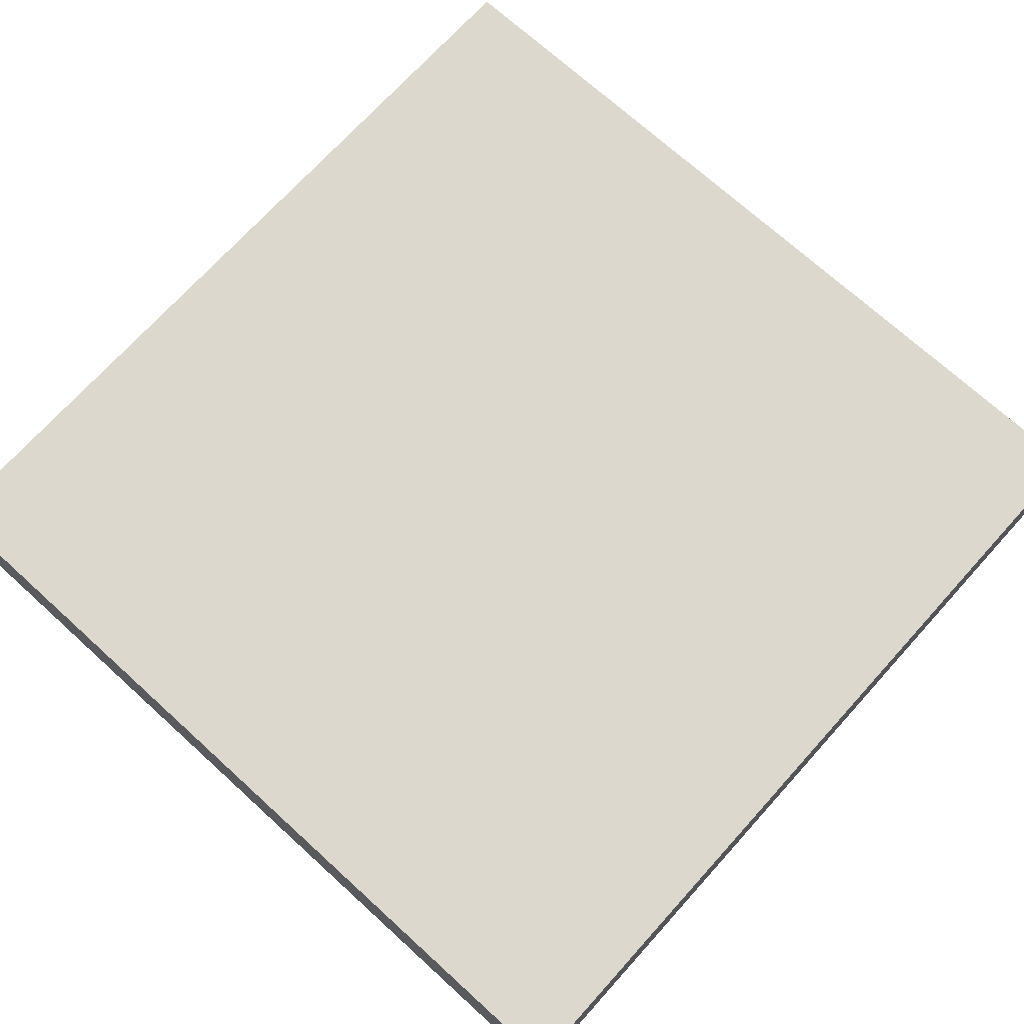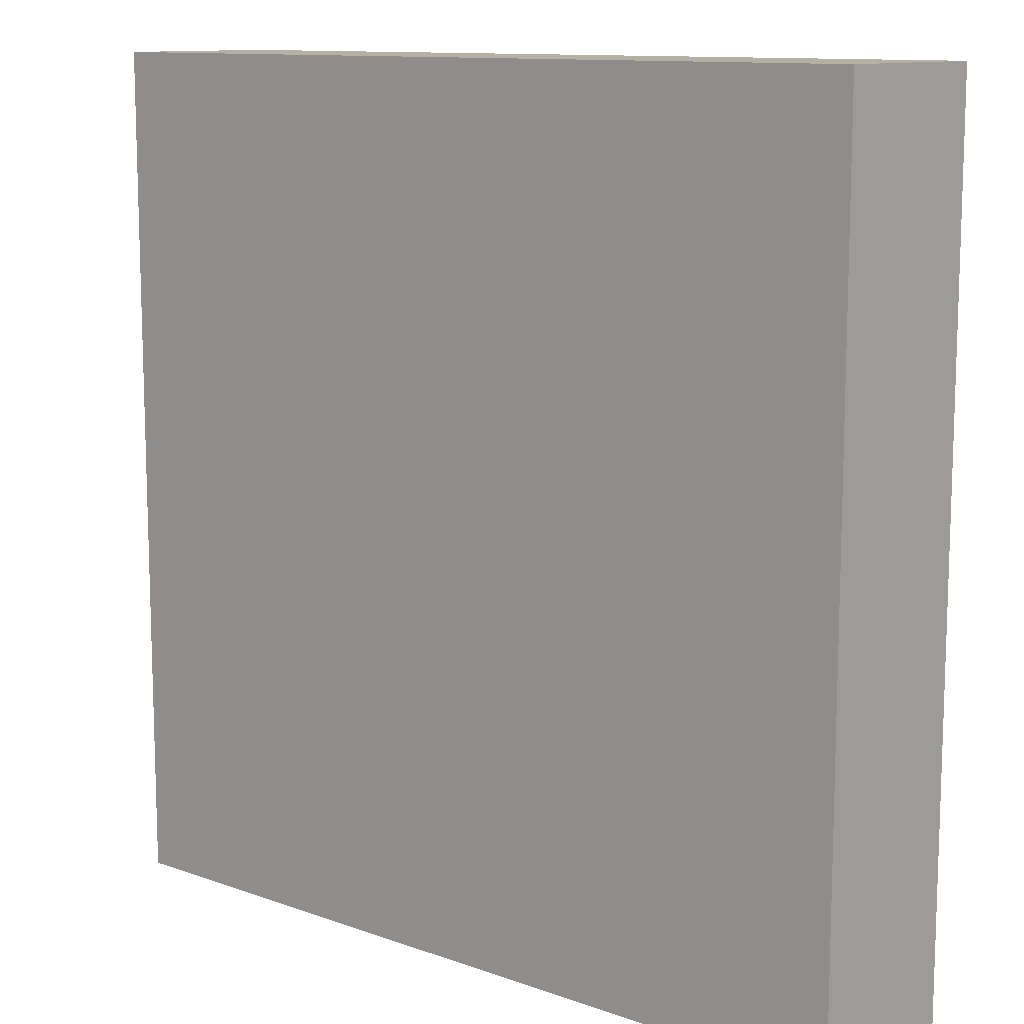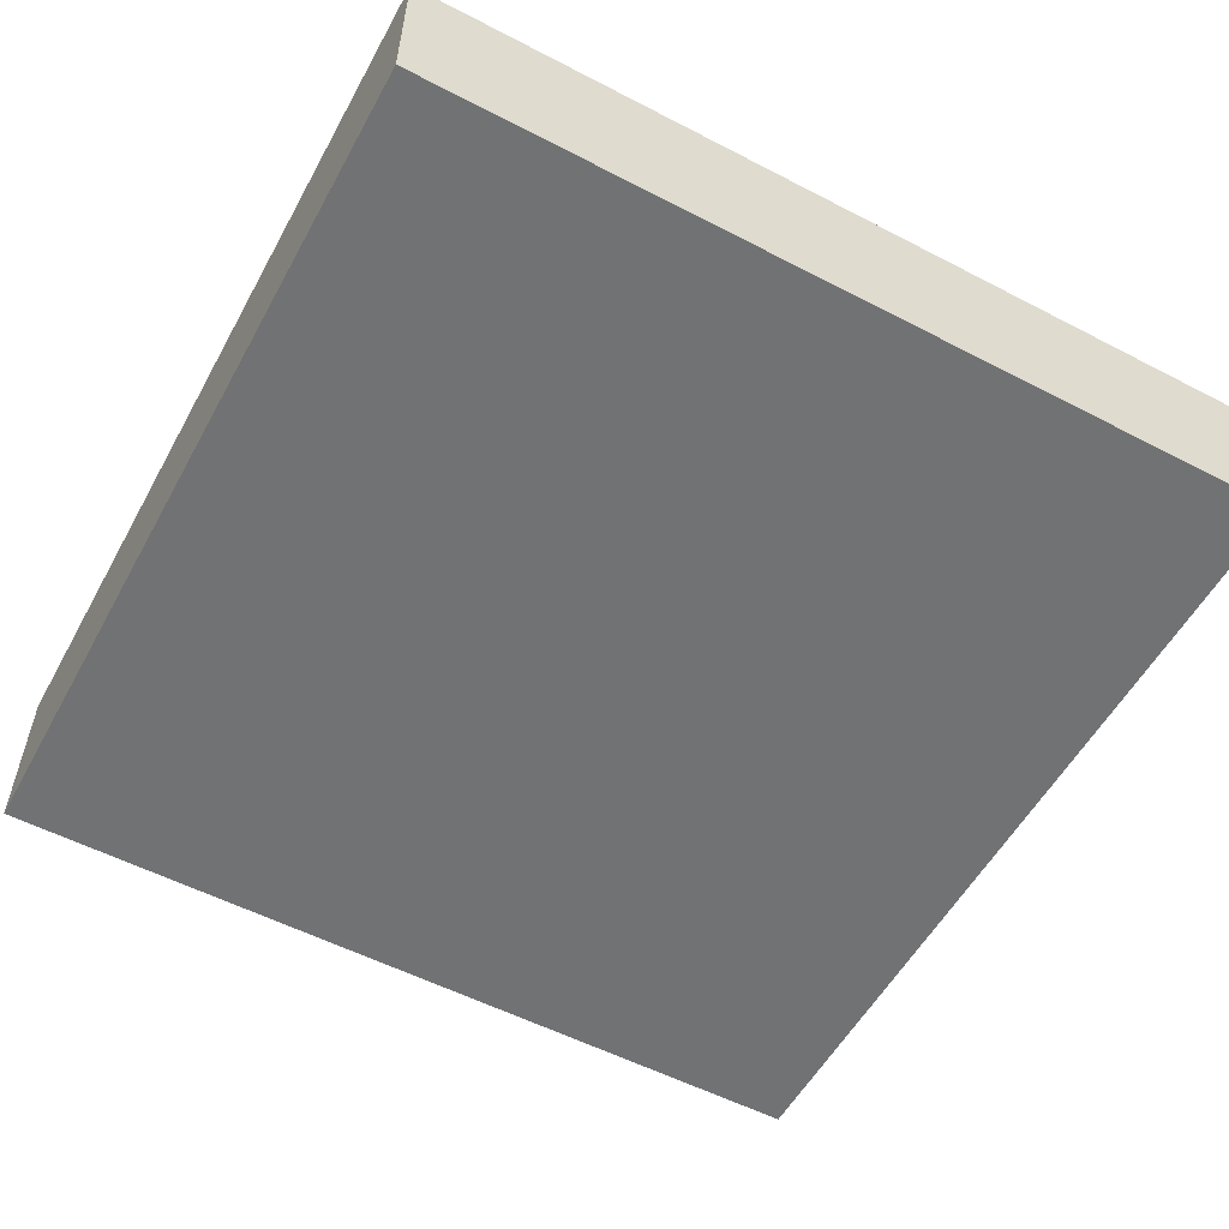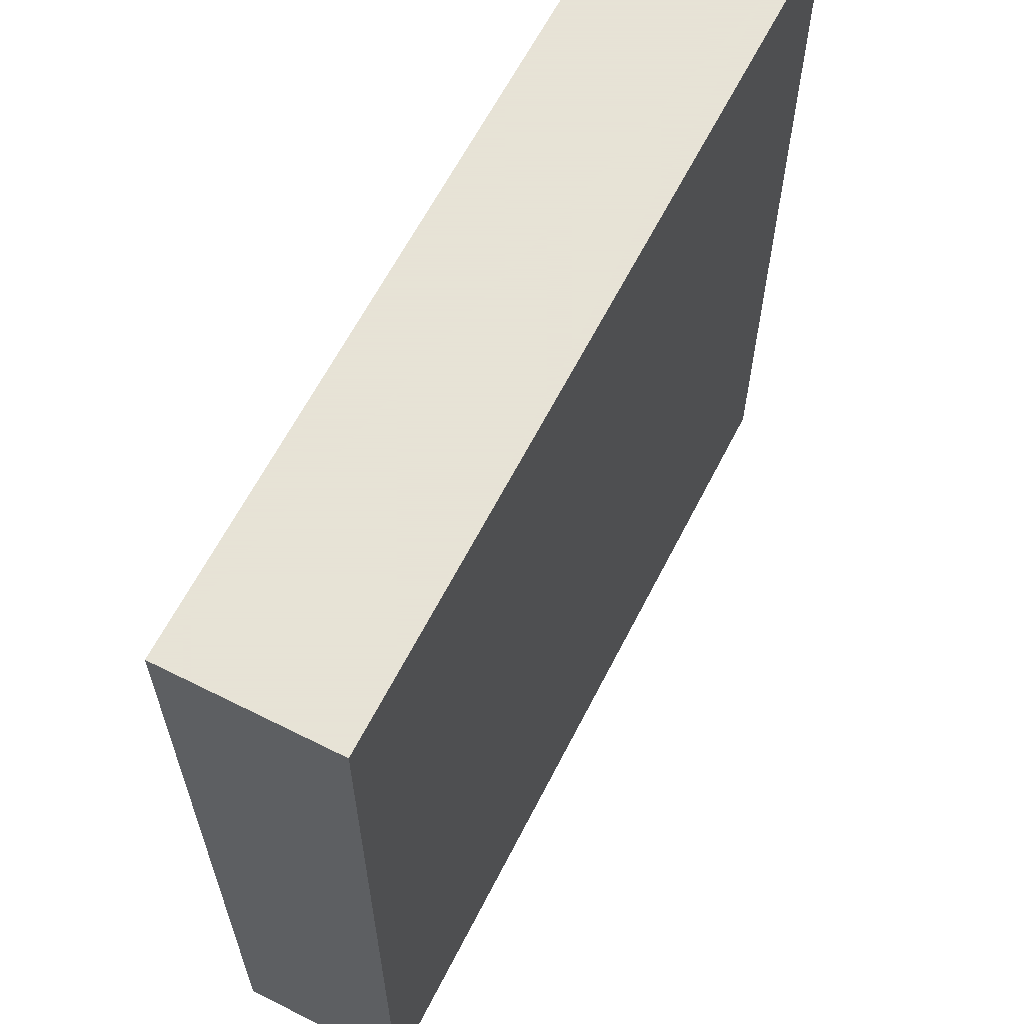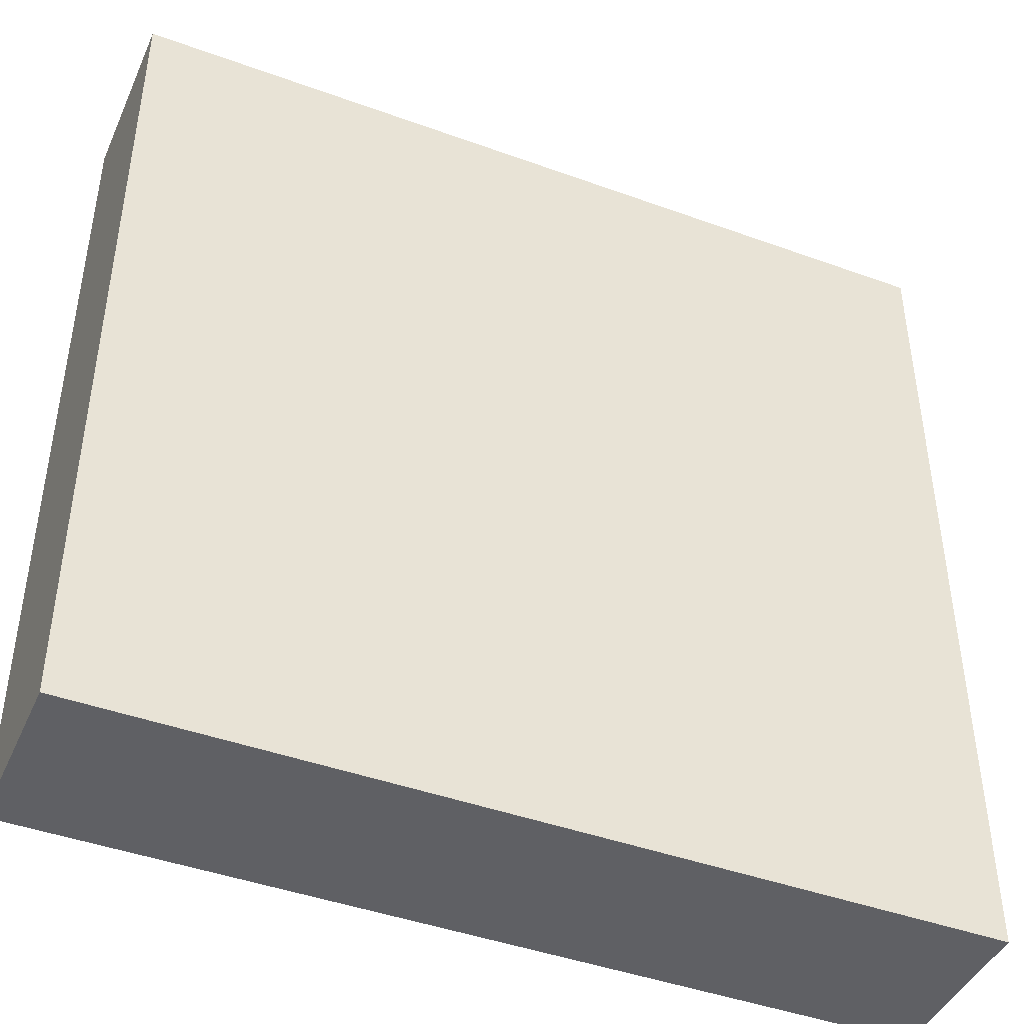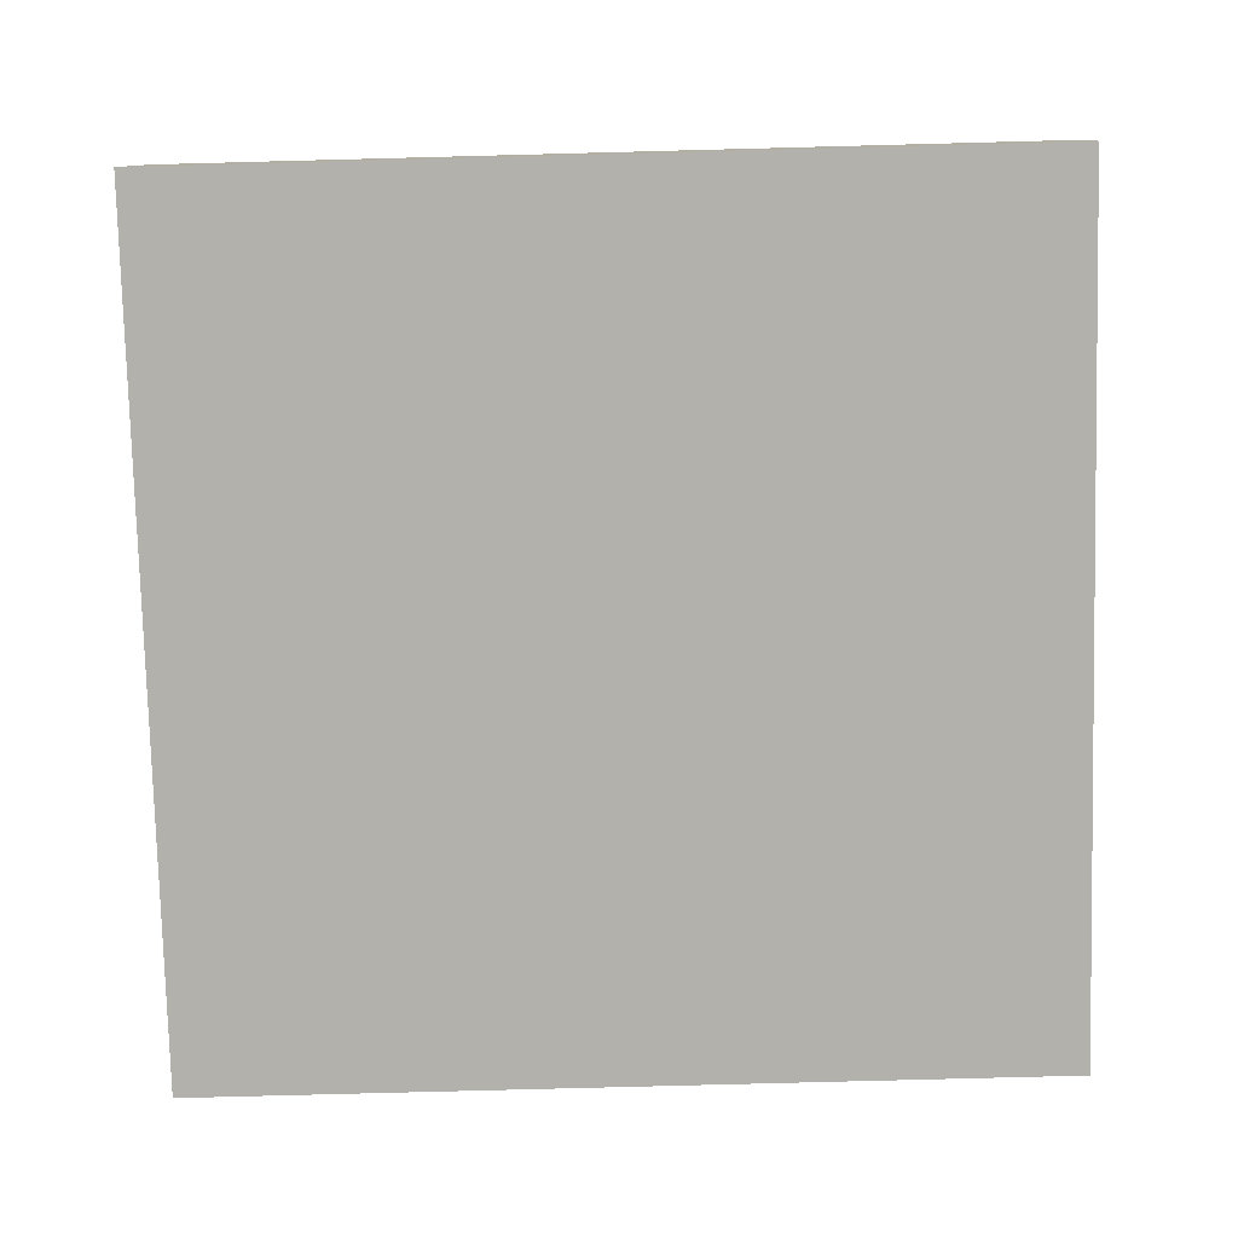
<metadata>
{"format":"obj","ext":"obj","renderer":"f3d","projection":"perspective","resolution":1024,"background":"white","views":[{"elev":72.1,"azim":-47.8,"up":"+Y"},{"elev":11.5,"azim":40.8,"up":"+Z"},{"elev":-55.5,"azim":-118.6,"up":"+Y"},{"elev":62.8,"azim":-63.0,"up":"+Z"},{"elev":-43.9,"azim":-23.1,"up":"+Z"},{"elev":-79.1,"azim":-88.5,"up":"+Y"}]}
</metadata>
<code>
g square napkin
v -1 0 3
v -1 0 -2
v -1 1 3
v -1 1 -2
v 4 0 3
v 4 0 -2
v 4 1 3
v 4 1 -2
v -1 0 3
v -1 1 3
v 4 0 3
v 4 1 3
v -1 0 -2
v -1 1 -2
v 4 0 -2
v 4 1 -2
v -1 0 3
v 4 0 3
v -1 0 -2
v 4 0 -2
v -1 1 3
v 4 1 3
v -1 1 -2
v 4 1 -2
f 3 2 1
f 4 2 3
f 5 6 7
f 7 6 8
f 11 10 9
f 12 10 11
f 13 14 15
f 15 14 16
f 19 18 17
f 20 18 19
f 21 22 23
f 23 22 24

</code>
